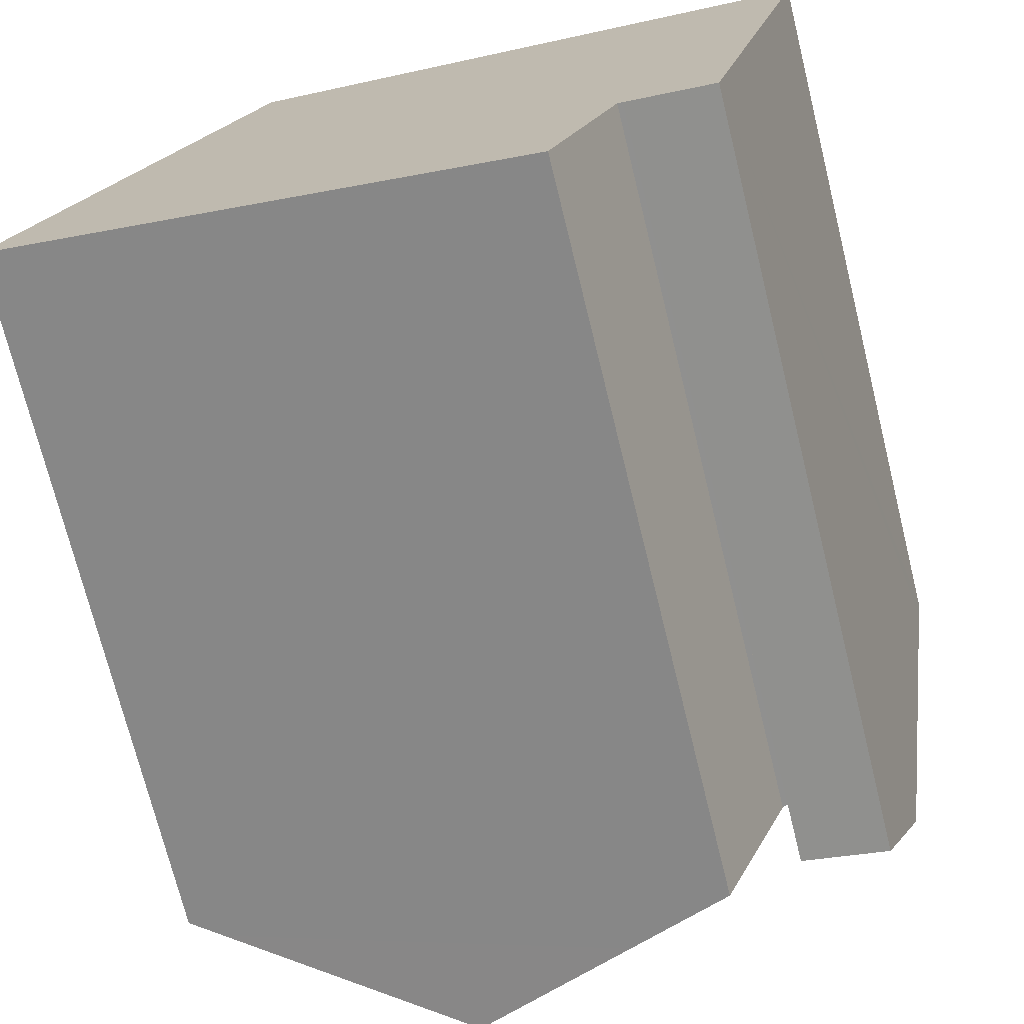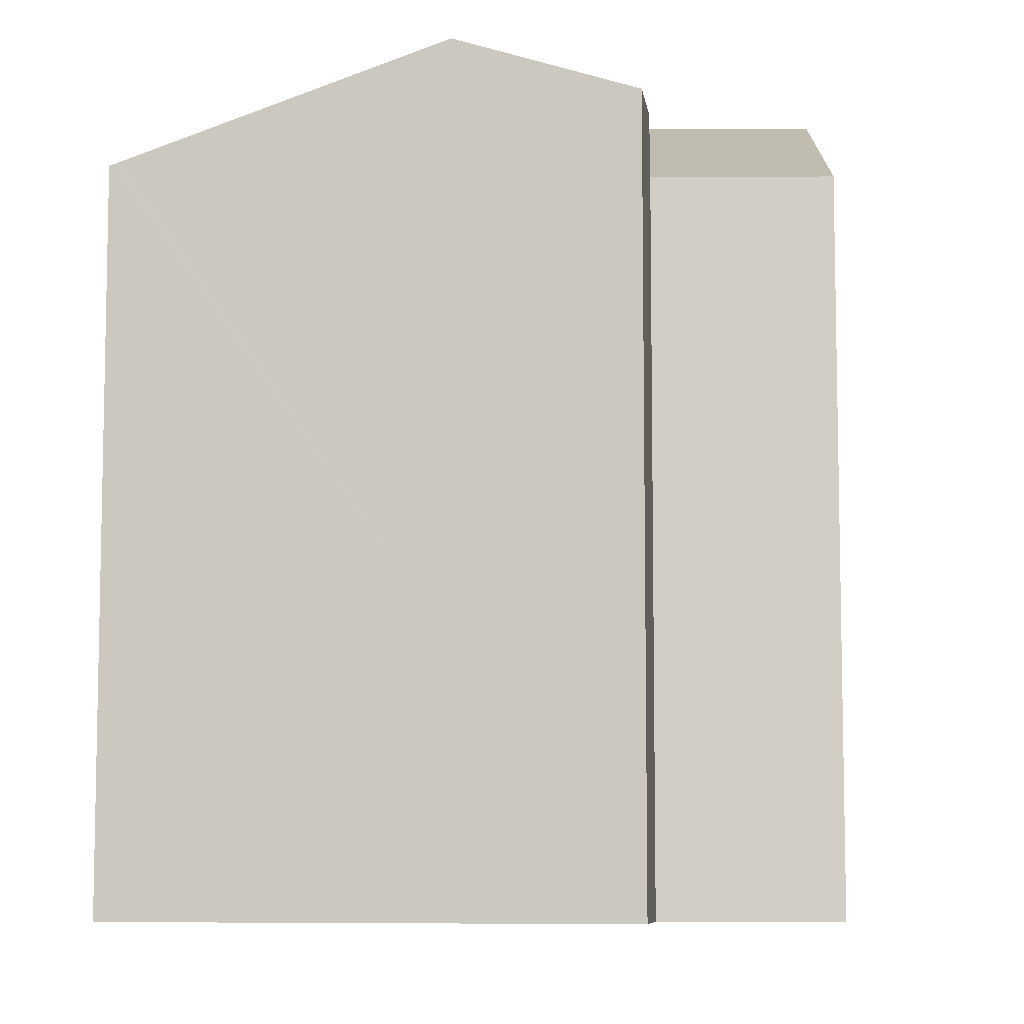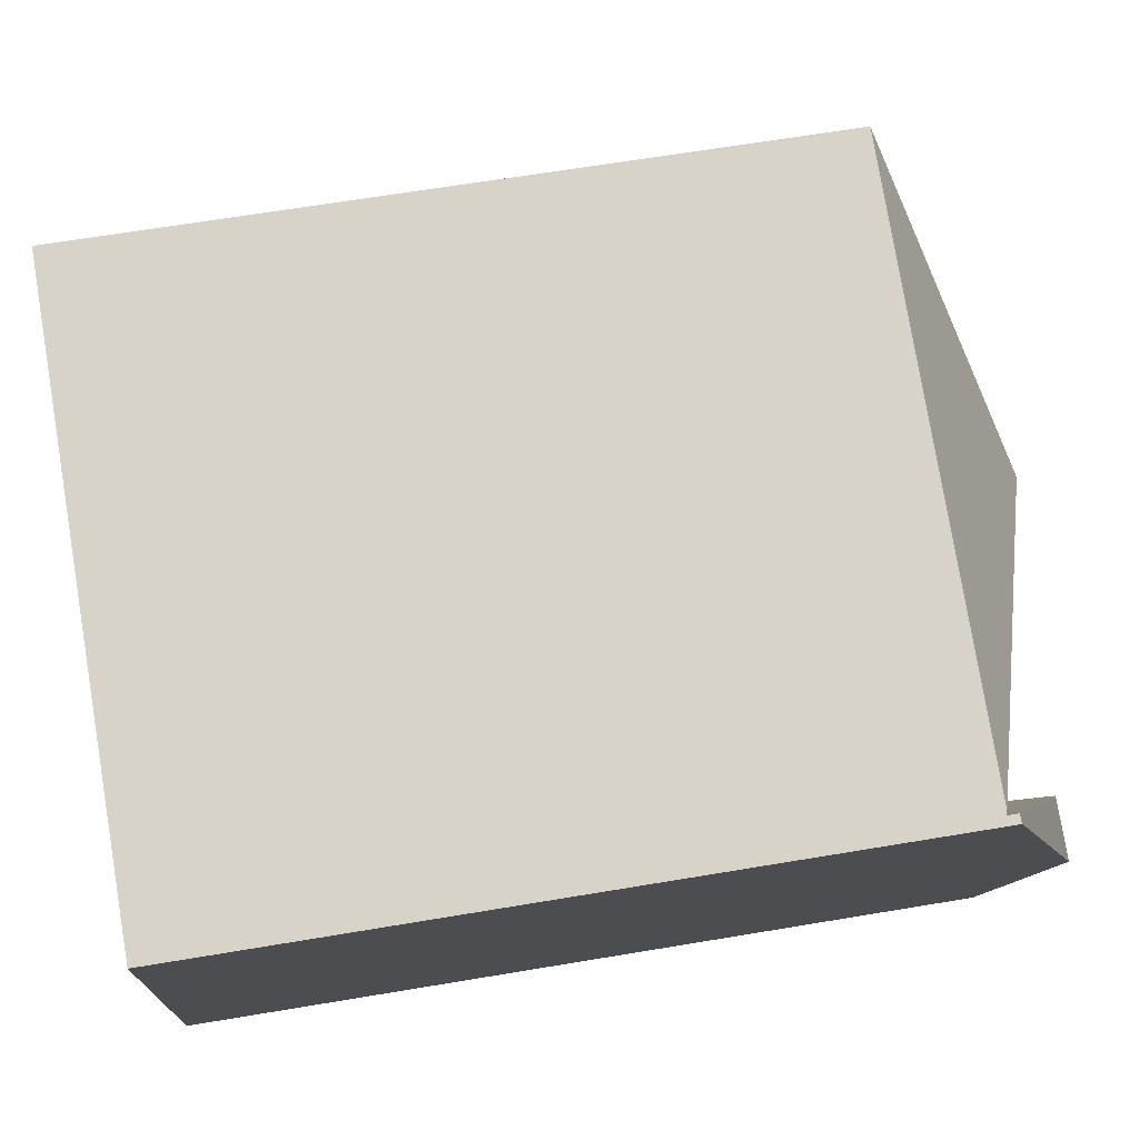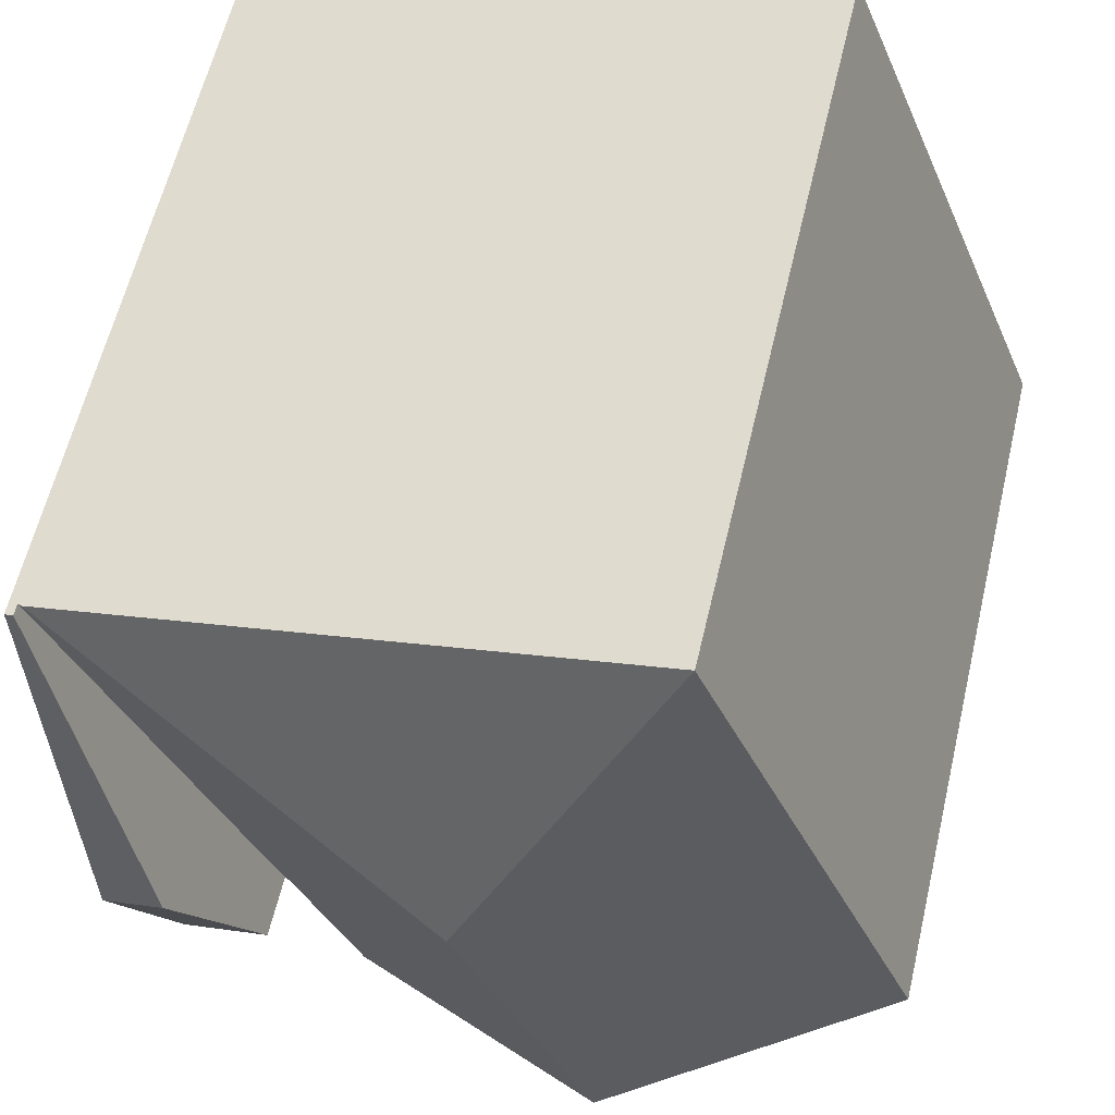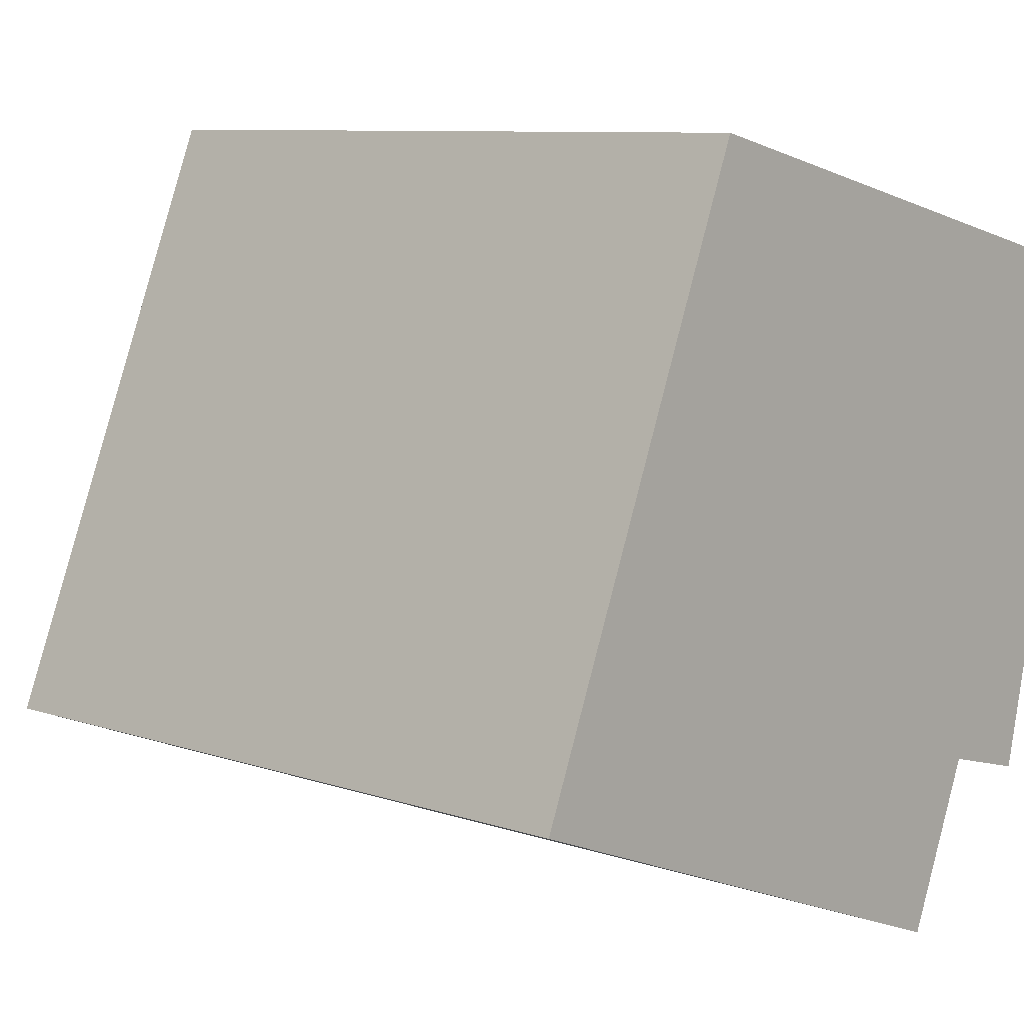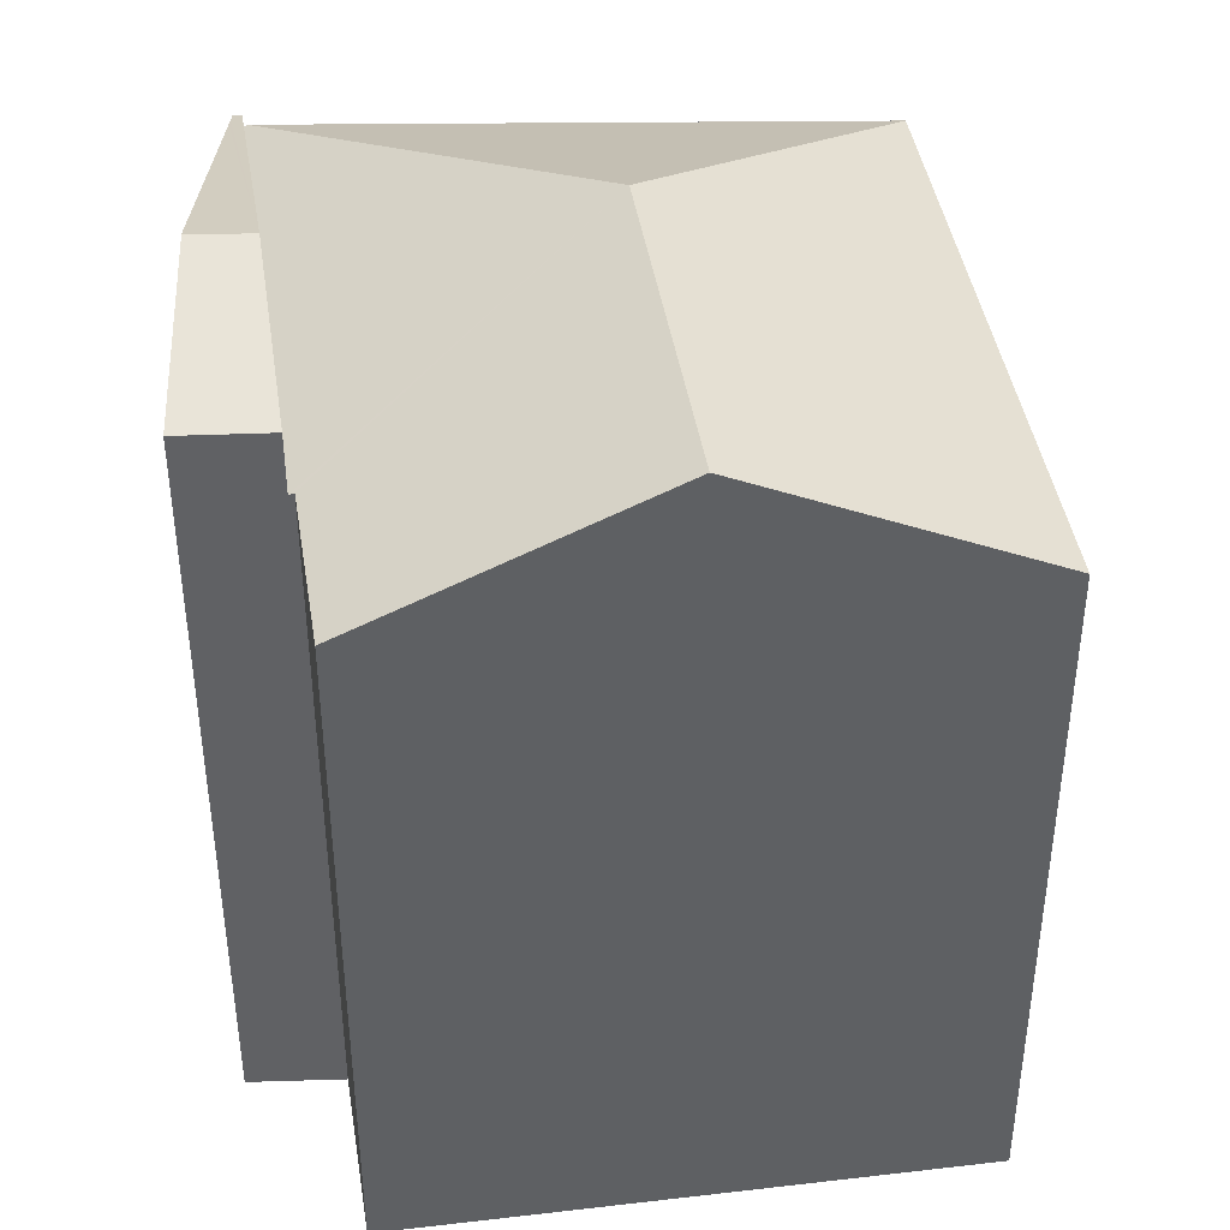
<metadata>
{"format":"obj","ext":"obj","renderer":"f3d","projection":"perspective","resolution":1024,"background":"white","views":[{"elev":-72.7,"azim":13.9,"up":"+Z"},{"elev":-7.7,"azim":112.5,"up":"+Y"},{"elev":63.6,"azim":80.3,"up":"+Z"},{"elev":60.6,"azim":-166.7,"up":"+Z"},{"elev":8.6,"azim":-47.1,"up":"+Z"},{"elev":42.3,"azim":-167.1,"up":"+Y"}]}
</metadata>
<code>
v  9.956 20.55 5.702
v  5.626 17.32 14.08
v  19.63 17.32 10.7
v  16.66 17.27 3.003
v  19.73 17.27 10.68
v  15.03 17.27 -1.091
v  14.9 17.33 -1.057
v  6.663 20.55 -2.538
v  13.41 17.34 -4.732
v  10.73 18.58 -4.088
v  13.28 17.34 -5.056
v  0.822 17.72 -0.313
v  0 17.32 1.061e-15
v  0 0 0
v  5.626 -8.62e-16 14.08
v  19.73 -6.54e-16 10.68
v  19.63 -6.554e-16 10.7
v  15.03 6.68e-17 -1.091
v  16.66 -1.839e-16 3.003
v  14.9 6.472e-17 -1.057
v  13.28 3.096e-16 -5.056
v  13.41 2.898e-16 -4.732
v  0.822 1.917e-17 -0.313
v  10.73 2.503e-16 -4.088
v  6.663 1.554e-16 -2.538
v  19.94 17.56 10.63
v  16.66 20.21 3.003
v  19.73 17.56 10.68
v  19.85 17.68 10.28
v  19.78 17.78 9.97
v  18.13 20.21 2.65
v  15.03 18.8 -1.091
v  17.15 18.78 -1.659
v  19.94 -6.509e-16 10.63
v  17.15 1.016e-16 -1.659
v  19.85 -6.293e-16 10.28
v  19.78 -6.105e-16 9.97
v  18.13 -1.623e-16 2.65
g defaultobject
f 1 2 3
f 4 3 5
f 3 4 1
f 1 4 6
f 1 6 7
f 1 7 8
f 8 7 9
f 8 9 10
f 10 9 11
f 12 1 8
f 1 12 13
f 1 13 2
f 14 2 13
f 2 14 15
f 15 3 2
f 3 15 5
f 5 15 16
f 16 15 17
f 16 4 5
f 4 16 6
f 6 16 18
f 18 16 19
f 20 9 7
f 9 20 11
f 11 20 21
f 21 20 22
f 6 20 7
f 20 6 18
f 10 12 8
f 12 10 11
f 12 11 21
f 12 21 13
f 13 21 23
f 13 23 14
f 23 21 24
f 23 24 25
f 23 15 14
f 15 23 25
f 15 25 24
f 15 24 21
f 15 21 22
f 15 22 20
f 15 20 18
f 15 18 19
f 15 19 16
f 15 16 17
f 26 27 28
f 27 26 29
f 27 29 30
f 27 30 31
f 32 31 33
f 31 32 27
f 32 28 27
f 28 32 18
f 28 18 16
f 16 18 19
f 16 26 28
f 26 16 34
f 30 33 31
f 33 30 35
f 35 30 29
f 35 29 26
f 35 26 34
f 35 34 36
f 35 36 37
f 35 37 38
f 33 18 32
f 18 33 35
f 19 34 16
f 34 19 36
f 36 19 37
f 37 19 38
f 38 19 18
f 38 18 35

</code>
